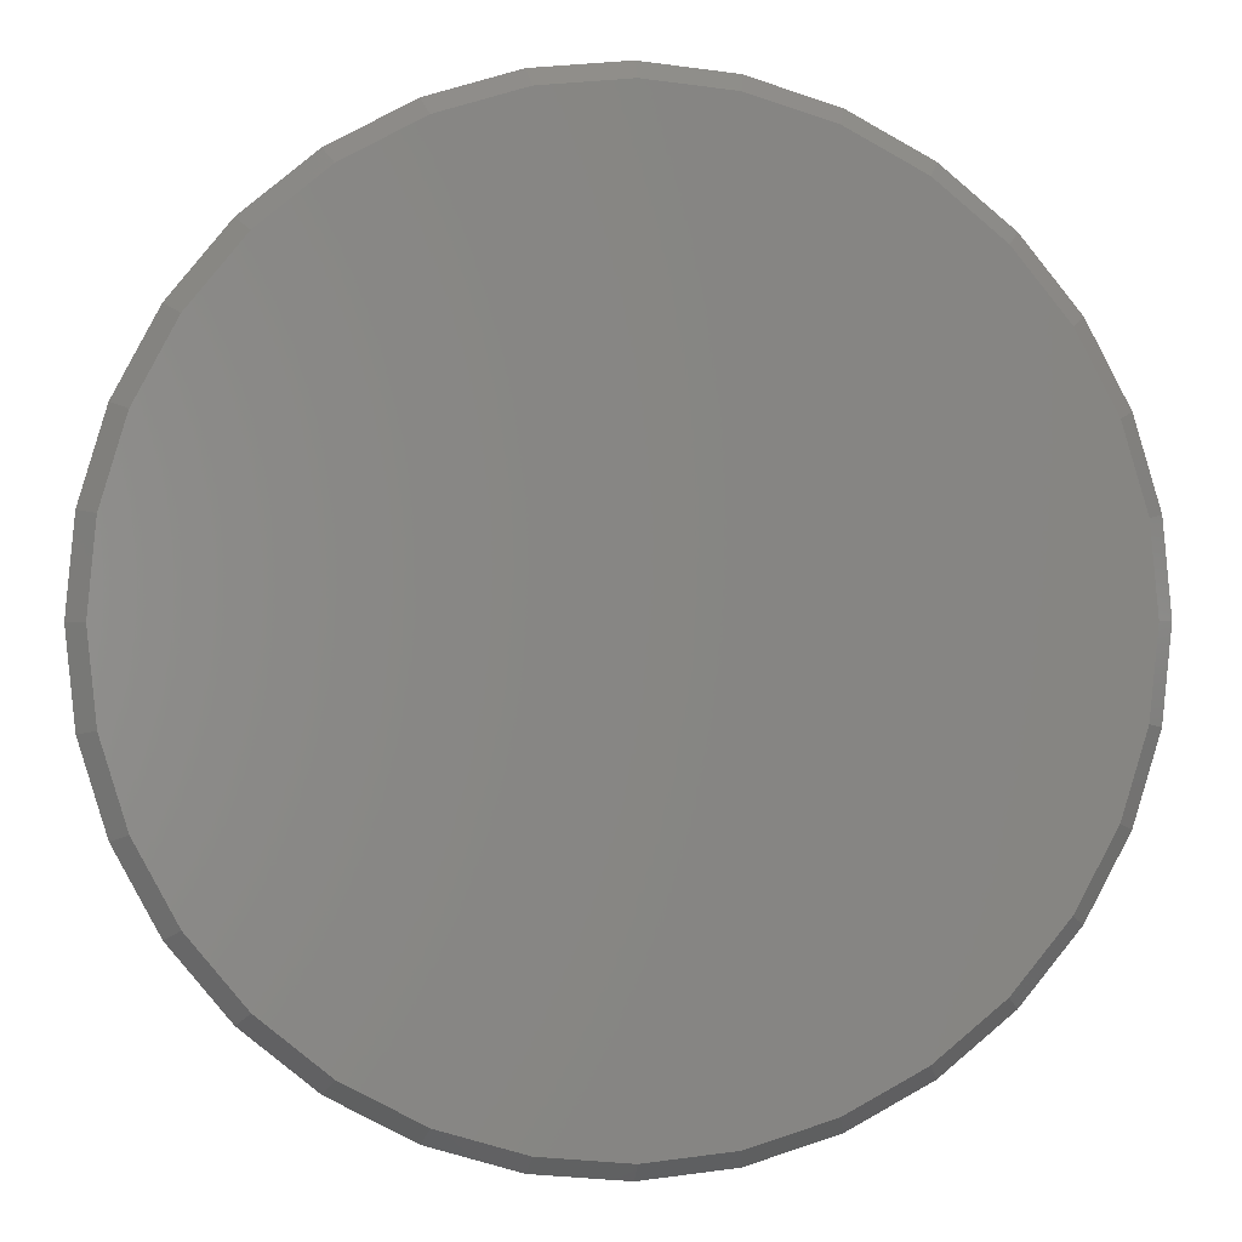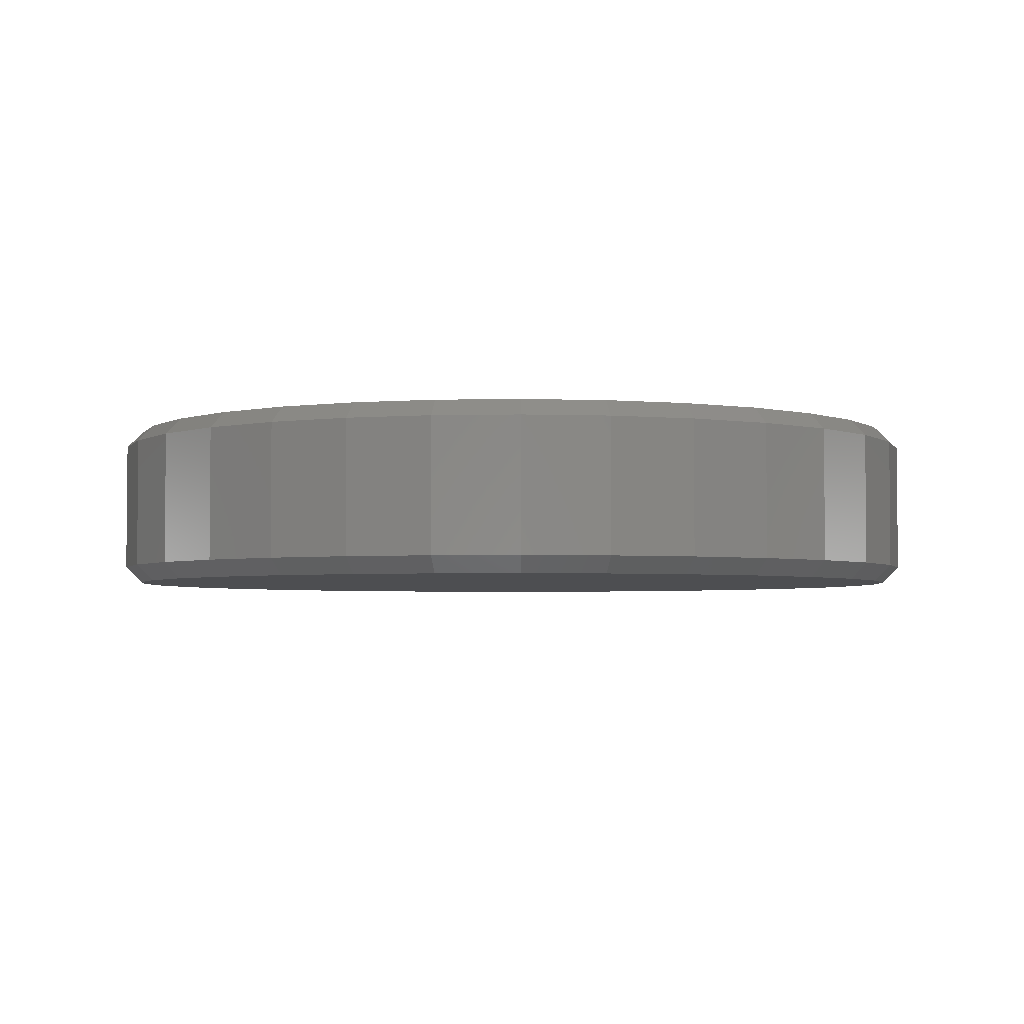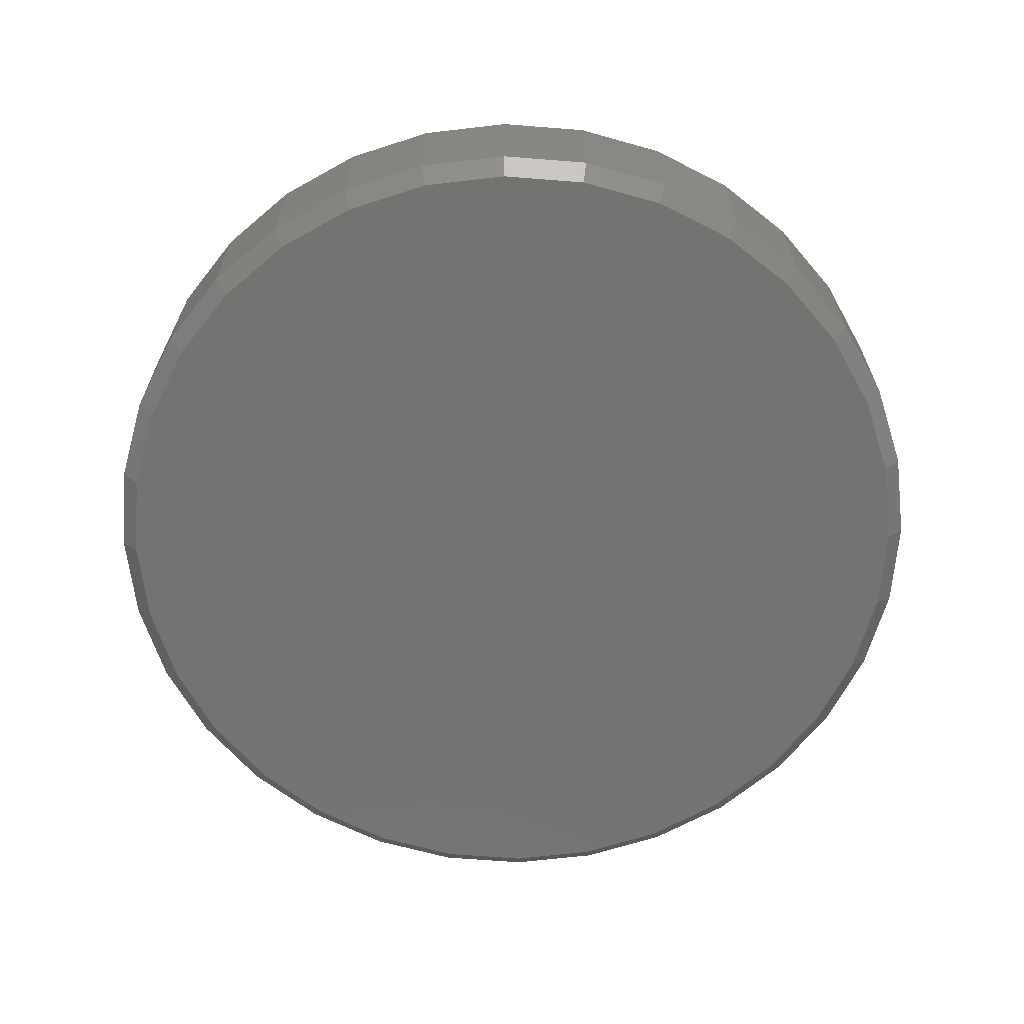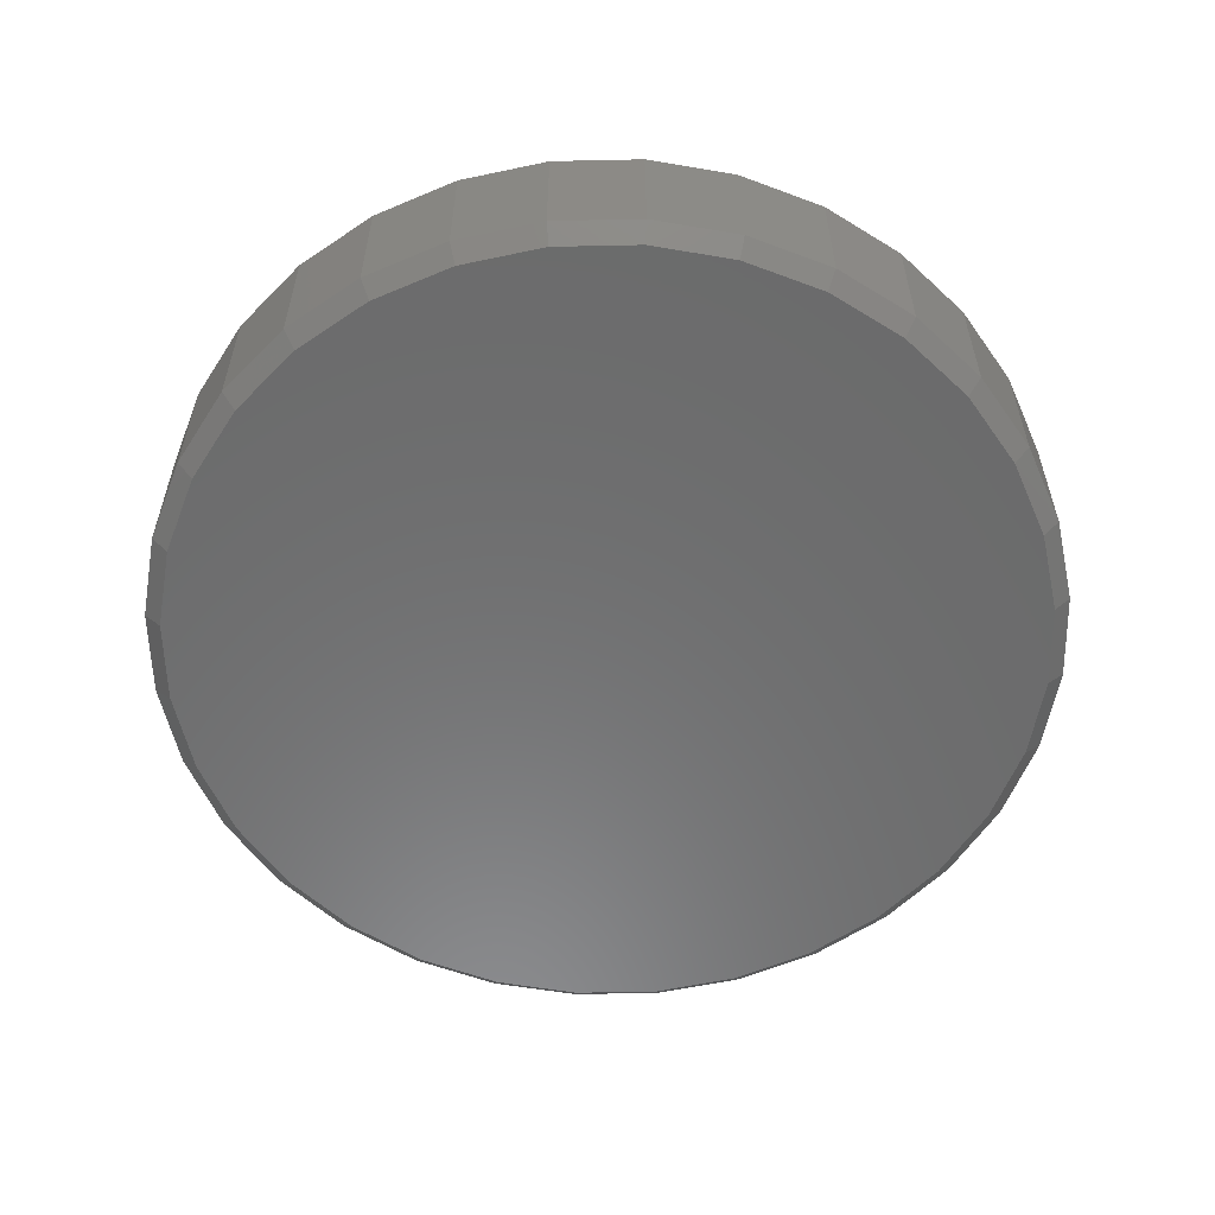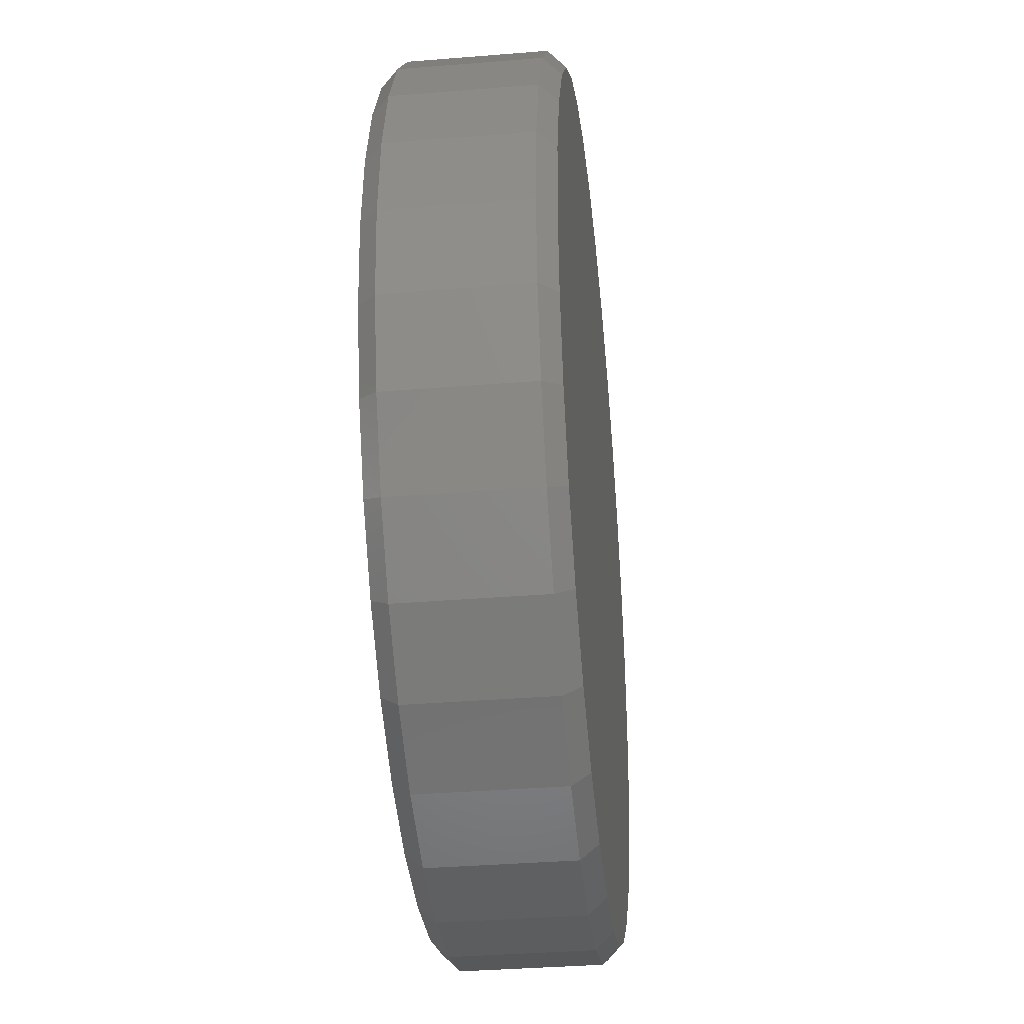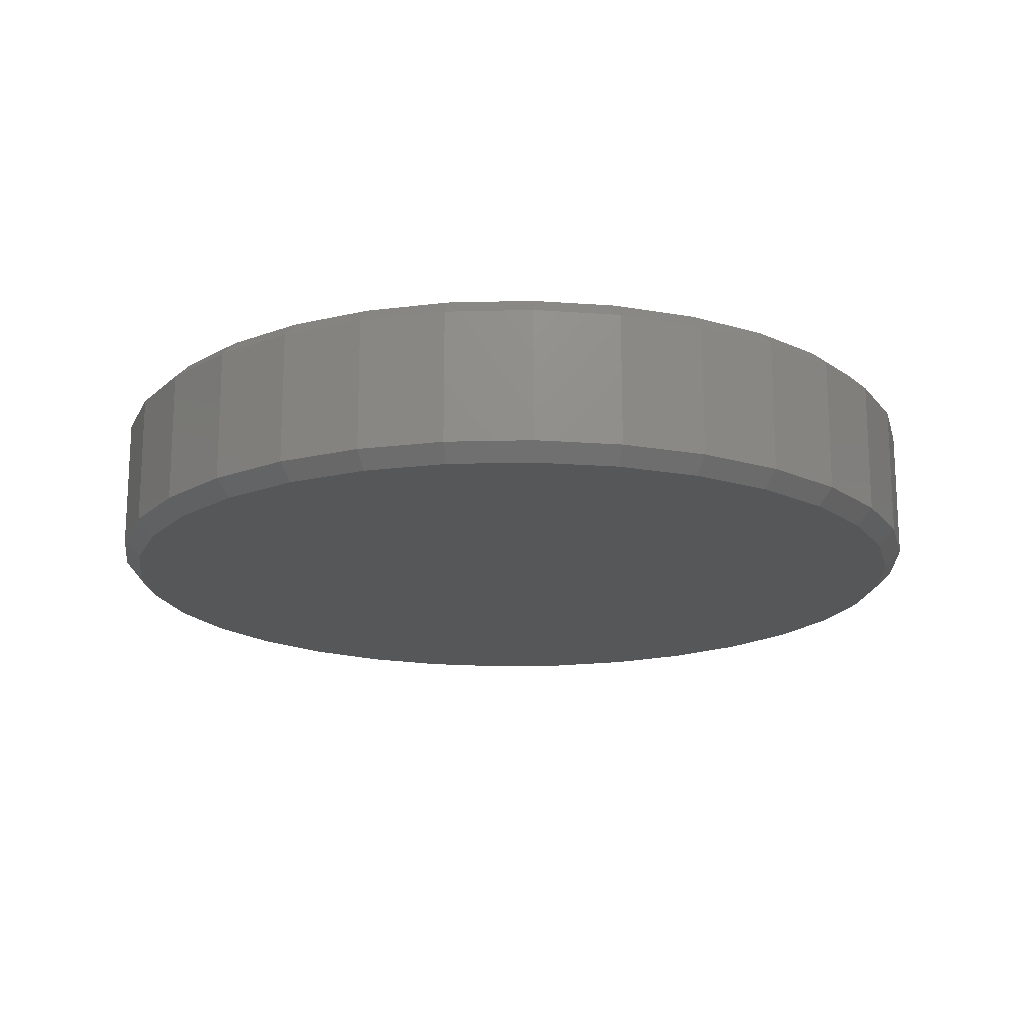
<metadata>
{"format":"stl","ext":"stl","renderer":"f3d","projection":"perspective","resolution":1024,"background":"white","views":[{"elev":0.3,"azim":171.1,"up":"+Y"},{"elev":-3.4,"azim":100.1,"up":"+Z"},{"elev":-65.2,"azim":-88.9,"up":"+Z"},{"elev":-57.6,"azim":-139.4,"up":"+Z"},{"elev":-36.0,"azim":96.1,"up":"+Y"},{"elev":-17.5,"azim":-160.2,"up":"+Z"}]}
</metadata>
<code>
# stl→obj: 128 verts, 252 faces
v 0.2132 1.32e-16 0.007812
v 0.2132 1.32e-16 0.07031
v 0.2092 -0.04004 0.007812
v 0.2092 -0.04004 0.07031
v 0.1975 -0.07855 0.007812
v 0.1975 -0.07855 0.07031
v 0.1786 -0.114 0.007812
v 0.1786 -0.114 0.07031
v 0.153 -0.1451 0.007812
v 0.153 -0.1451 0.07031
v 0.1219 -0.1707 0.007812
v 0.1219 -0.1707 0.07031
v 0.08645 -0.1896 0.007812
v 0.08645 -0.1896 0.07031
v 0.04794 -0.2013 0.007812
v 0.04794 -0.2013 0.07031
v 0.007895 -0.2053 0.007812
v 0.007895 -0.2053 0.07031
v -0.03215 -0.2013 0.007812
v -0.03215 -0.2013 0.07031
v -0.07066 -0.1896 0.007812
v -0.07066 -0.1896 0.07031
v -0.1061 -0.1707 0.007812
v -0.1061 -0.1707 0.07031
v -0.1372 -0.1451 0.007812
v -0.1372 -0.1451 0.07031
v -0.1628 -0.114 0.007812
v -0.1628 -0.114 0.07031
v -0.1817 -0.07855 0.007812
v -0.1817 -0.07855 0.07031
v -0.1934 -0.04004 0.007812
v -0.1934 -0.04004 0.07031
v -0.1974 -6.602e-17 0.007812
v -0.1974 -6.602e-17 0.07031
v -0.1934 0.04004 0.007812
v -0.1934 0.04004 0.07031
v -0.1817 0.07855 0.007812
v -0.1817 0.07855 0.07031
v -0.1628 0.114 0.007812
v -0.1628 0.114 0.07031
v -0.1372 0.1451 0.007812
v -0.1372 0.1451 0.07031
v -0.1061 0.1707 0.007812
v -0.1061 0.1707 0.07031
v -0.07066 0.1896 0.007812
v -0.07066 0.1896 0.07031
v -0.03215 0.2013 0.007812
v -0.03215 0.2013 0.07031
v 0.007895 0.2053 0.007812
v 0.007895 0.2053 0.07031
v 0.04794 0.2013 0.007812
v 0.04794 0.2013 0.07031
v 0.08645 0.1896 0.007812
v 0.08645 0.1896 0.07031
v 0.1219 0.1707 0.007812
v 0.1219 0.1707 0.07031
v 0.153 0.1451 0.007812
v 0.153 0.1451 0.07031
v 0.1786 0.114 0.007812
v 0.1786 0.114 0.07031
v 0.1975 0.07855 0.007812
v 0.1975 0.07855 0.07031
v 0.2092 0.04004 0.007812
v 0.2092 0.04004 0.07031
v -0.03063 0.1937 0.07812
v 0.04642 0.1937 0.07812
v 0.007895 0.1975 0.07812
v -0.06767 0.1824 0.07812
v 0.08346 0.1824 0.07812
v 0.08346 -0.1824 0.07812
v -0.03063 -0.1937 0.07812
v 0.04642 -0.1937 0.07812
v 0.007895 -0.1975 0.07812
v 0.1176 0.1642 0.07812
v -0.1018 0.1642 0.07812
v 0.1475 0.1396 0.07812
v -0.1317 0.1396 0.07812
v 0.1721 0.1097 0.07812
v -0.1563 0.1097 0.07812
v 0.1903 0.07556 0.07812
v -0.1745 0.07556 0.07812
v 0.2016 0.03852 0.07812
v -0.1858 0.03852 0.07812
v 0.2053 -5.362e-17 0.07812
v -0.1896 1.892e-17 0.07812
v 0.2016 -0.03852 0.07812
v -0.1858 -0.03852 0.07812
v 0.1903 -0.07556 0.07812
v -0.1745 -0.07556 0.07812
v 0.1721 -0.1097 0.07812
v -0.1563 -0.1097 0.07812
v 0.1475 -0.1396 0.07812
v -0.1317 -0.1396 0.07812
v 0.1176 -0.1642 0.07812
v -0.1018 -0.1642 0.07812
v -0.06767 -0.1824 0.07812
v 0.007895 0.1975 0
v 0.04642 0.1937 0
v -0.03063 0.1937 0
v -0.06767 0.1824 0
v 0.08346 0.1824 0
v 0.04642 -0.1937 0
v -0.03063 -0.1937 0
v 0.08346 -0.1824 0
v 0.007895 -0.1975 0
v -0.06767 -0.1824 0
v -0.1018 -0.1642 0
v 0.1176 -0.1642 0
v -0.1317 -0.1396 0
v 0.1475 -0.1396 0
v -0.1563 -0.1097 0
v 0.1721 -0.1097 0
v -0.1745 -0.07556 0
v 0.1903 -0.07556 0
v -0.1858 -0.03852 0
v 0.2016 -0.03852 0
v -0.1896 1.892e-17 0
v 0.2053 -5.362e-17 0
v -0.1858 0.03852 0
v 0.2016 0.03852 0
v -0.1745 0.07556 0
v 0.1903 0.07556 0
v -0.1563 0.1097 0
v 0.1721 0.1097 0
v -0.1317 0.1396 0
v 0.1475 0.1396 0
v -0.1018 0.1642 0
v 0.1176 0.1642 0
f 1 2 3
f 3 2 4
f 3 4 5
f 5 4 6
f 5 6 7
f 7 6 8
f 7 8 9
f 9 8 10
f 9 10 11
f 11 10 12
f 11 12 13
f 13 12 14
f 13 14 15
f 15 14 16
f 15 16 17
f 17 16 18
f 17 18 19
f 19 18 20
f 19 20 21
f 21 20 22
f 21 22 23
f 23 22 24
f 23 24 25
f 25 24 26
f 25 26 27
f 27 26 28
f 27 28 29
f 29 28 30
f 29 30 31
f 31 30 32
f 31 32 33
f 33 32 34
f 33 34 35
f 35 34 36
f 35 36 37
f 37 36 38
f 37 38 39
f 39 38 40
f 39 40 41
f 41 40 42
f 41 42 43
f 43 42 44
f 43 44 45
f 45 44 46
f 45 46 47
f 47 46 48
f 47 48 49
f 49 48 50
f 49 50 51
f 51 50 52
f 51 52 53
f 53 52 54
f 53 54 55
f 55 54 56
f 55 56 57
f 57 56 58
f 57 58 59
f 59 58 60
f 59 60 61
f 61 60 62
f 61 62 63
f 63 62 64
f 63 64 1
f 1 64 2
f 65 66 67
f 66 65 68
f 66 68 69
f 70 71 72
f 72 71 73
f 69 68 74
f 74 68 75
f 74 75 76
f 76 75 77
f 76 77 78
f 78 77 79
f 78 79 80
f 80 79 81
f 80 81 82
f 82 81 83
f 82 83 84
f 84 83 85
f 84 85 86
f 86 85 87
f 86 87 88
f 88 87 89
f 88 89 90
f 90 89 91
f 90 91 92
f 92 91 93
f 92 93 94
f 94 93 95
f 94 95 70
f 70 95 96
f 70 96 71
f 73 71 18
f 18 16 73
f 8 92 10
f 10 92 94
f 10 94 12
f 92 8 90
f 90 8 6
f 90 6 88
f 88 6 4
f 88 4 86
f 86 4 2
f 86 2 84
f 91 26 93
f 93 26 24
f 93 24 95
f 26 91 28
f 28 91 89
f 28 89 30
f 30 89 87
f 30 87 32
f 32 87 85
f 32 85 34
f 18 71 20
f 20 71 96
f 20 96 22
f 22 96 95
f 22 95 24
f 73 16 72
f 72 16 14
f 72 14 70
f 70 14 12
f 70 12 94
f 67 66 50
f 50 48 67
f 40 77 42
f 42 77 75
f 42 75 44
f 77 40 79
f 79 40 38
f 79 38 81
f 81 38 36
f 81 36 83
f 83 36 34
f 83 34 85
f 78 58 76
f 76 58 56
f 76 56 74
f 58 78 60
f 60 78 80
f 60 80 62
f 62 80 82
f 62 82 64
f 64 82 84
f 64 84 2
f 50 66 52
f 52 66 69
f 52 69 54
f 54 69 74
f 54 74 56
f 67 48 65
f 65 48 46
f 65 46 68
f 68 46 44
f 68 44 75
f 97 98 99
f 100 99 98
f 101 100 98
f 102 103 104
f 105 103 102
f 103 106 104
f 104 106 107
f 104 107 108
f 108 107 109
f 108 109 110
f 110 109 111
f 110 111 112
f 112 111 113
f 112 113 114
f 114 113 115
f 114 115 116
f 116 115 117
f 116 117 118
f 118 117 119
f 118 119 120
f 120 119 121
f 120 121 122
f 122 121 123
f 122 123 124
f 124 123 125
f 124 125 126
f 126 125 127
f 126 127 128
f 128 127 100
f 128 100 101
f 17 103 105
f 105 15 17
f 107 23 109
f 109 23 25
f 109 25 111
f 111 25 27
f 111 27 113
f 113 27 29
f 113 29 115
f 115 29 31
f 115 31 117
f 117 31 33
f 11 108 9
f 9 108 110
f 9 110 7
f 7 110 112
f 7 112 5
f 5 112 114
f 5 114 3
f 3 114 116
f 3 116 1
f 1 116 118
f 23 107 21
f 21 107 106
f 21 106 19
f 19 106 103
f 19 103 17
f 108 11 104
f 104 11 13
f 104 13 102
f 102 13 15
f 102 15 105
f 49 98 97
f 97 47 49
f 128 55 126
f 126 55 57
f 126 57 124
f 124 57 59
f 124 59 122
f 122 59 61
f 122 61 120
f 120 61 63
f 120 63 118
f 118 63 1
f 43 127 41
f 41 127 125
f 41 125 39
f 39 125 123
f 39 123 37
f 37 123 121
f 37 121 35
f 35 121 119
f 35 119 33
f 33 119 117
f 55 128 53
f 53 128 101
f 53 101 51
f 51 101 98
f 51 98 49
f 127 43 100
f 100 43 45
f 100 45 99
f 99 45 47
f 99 47 97

</code>
